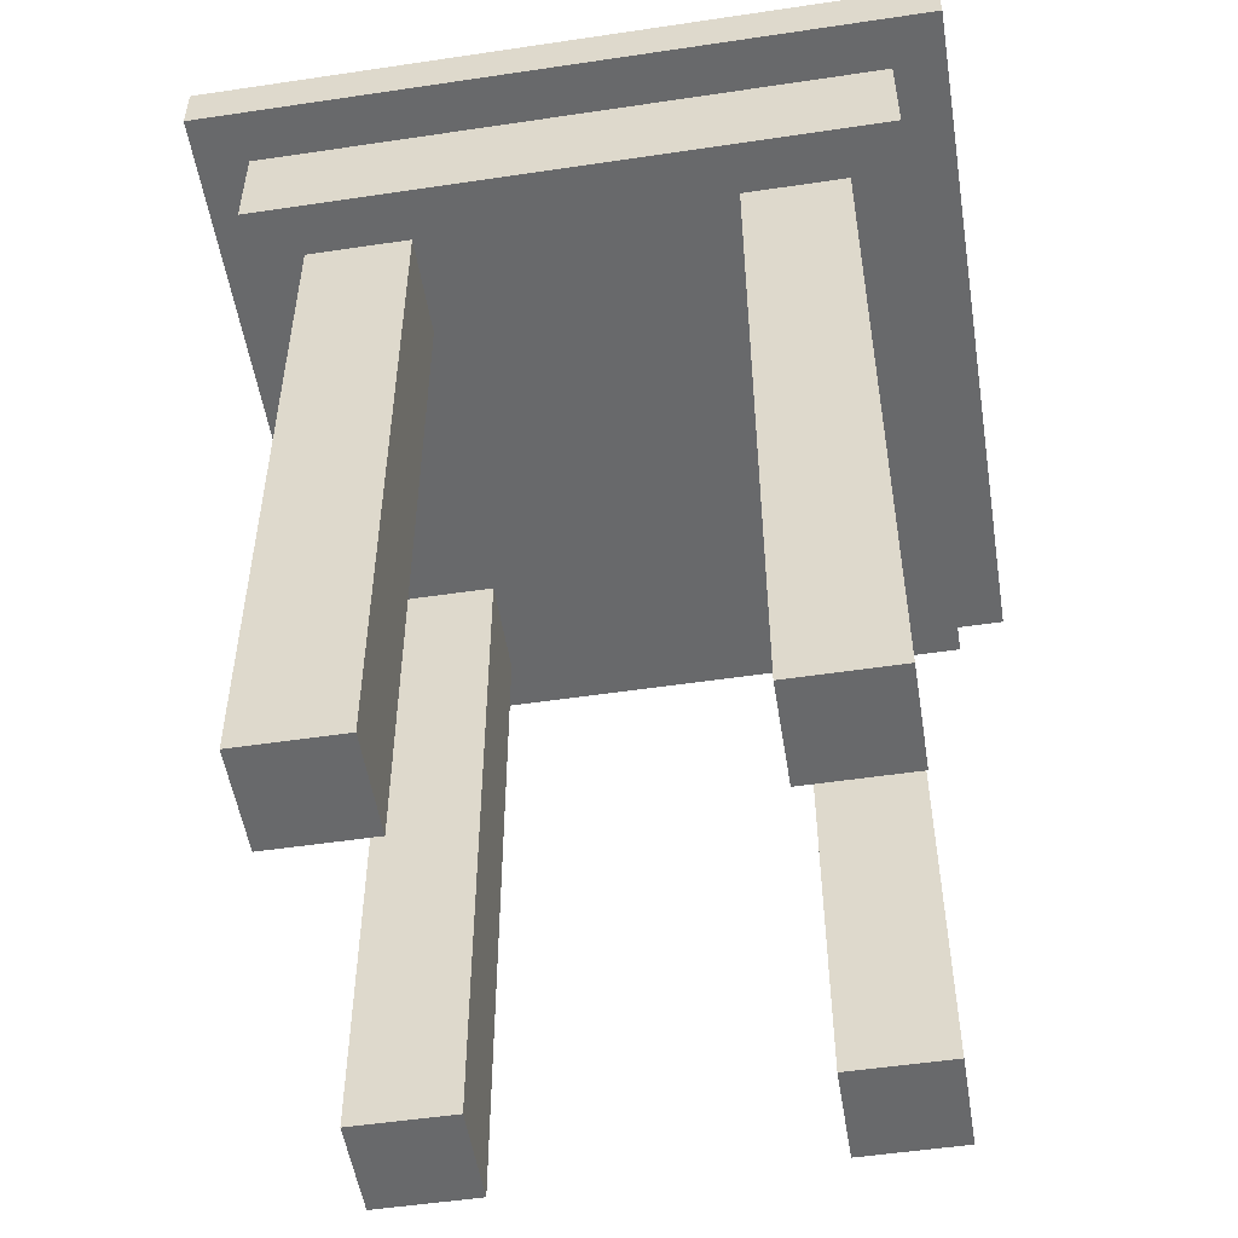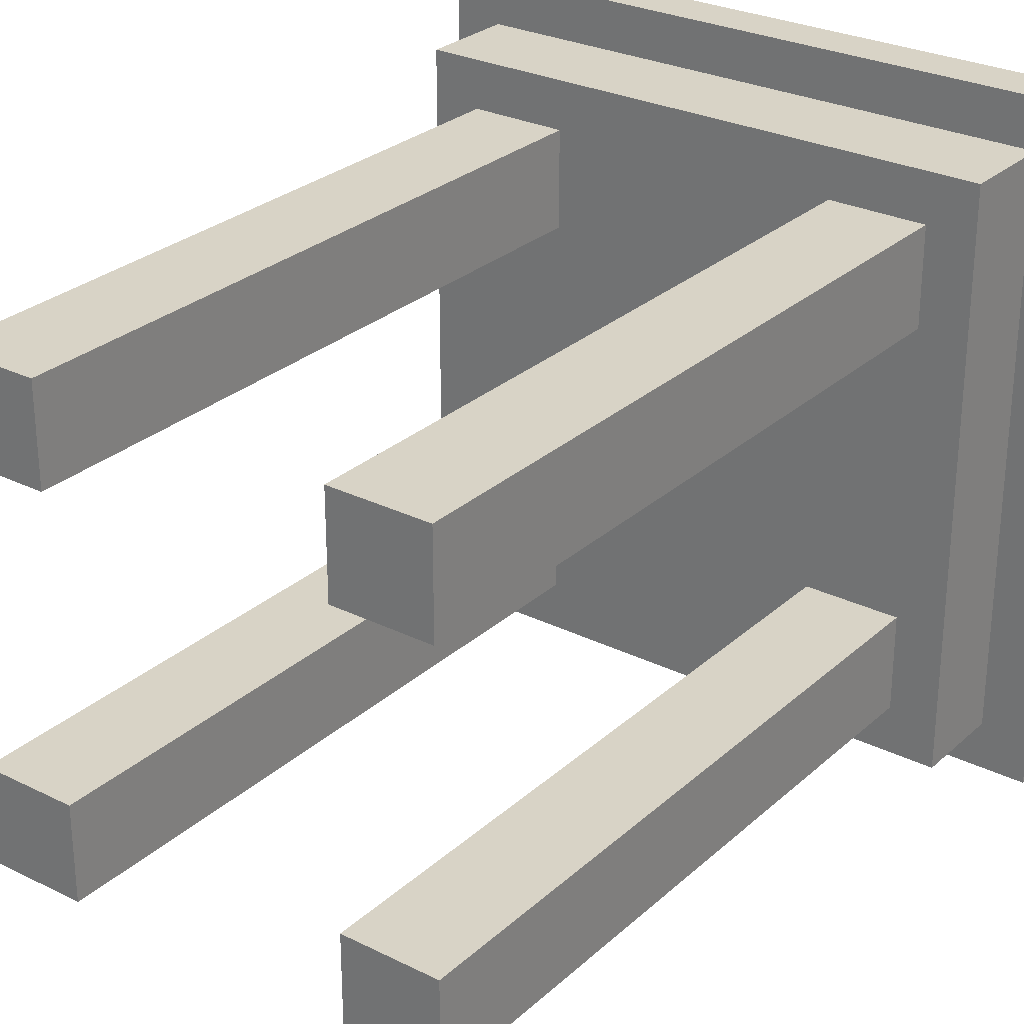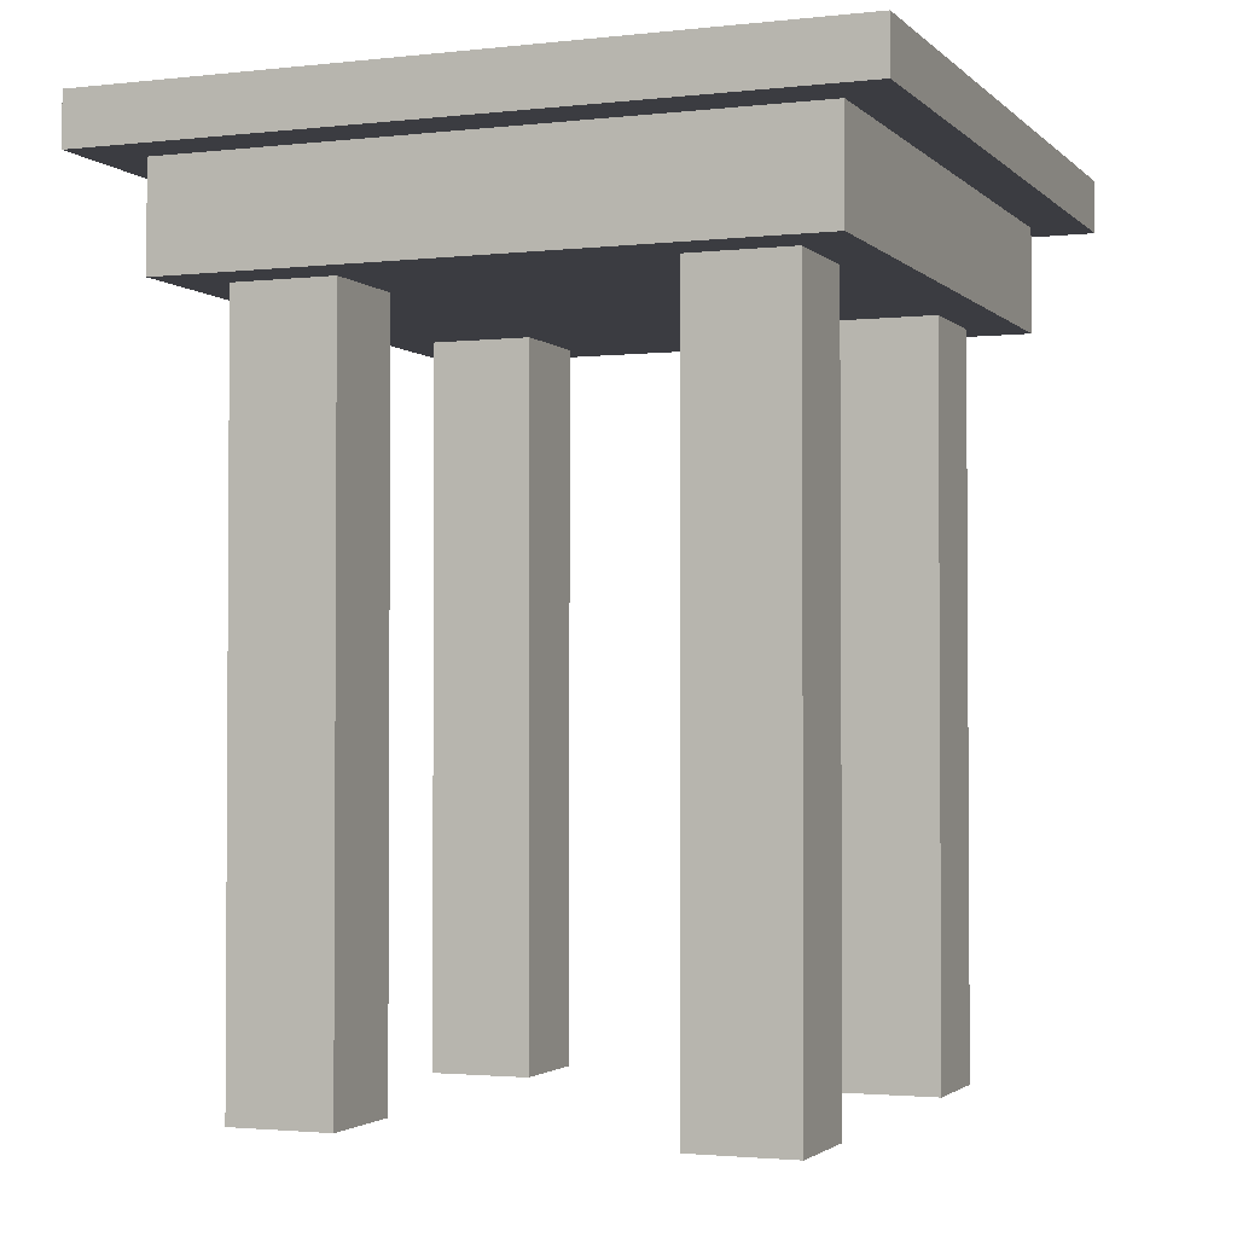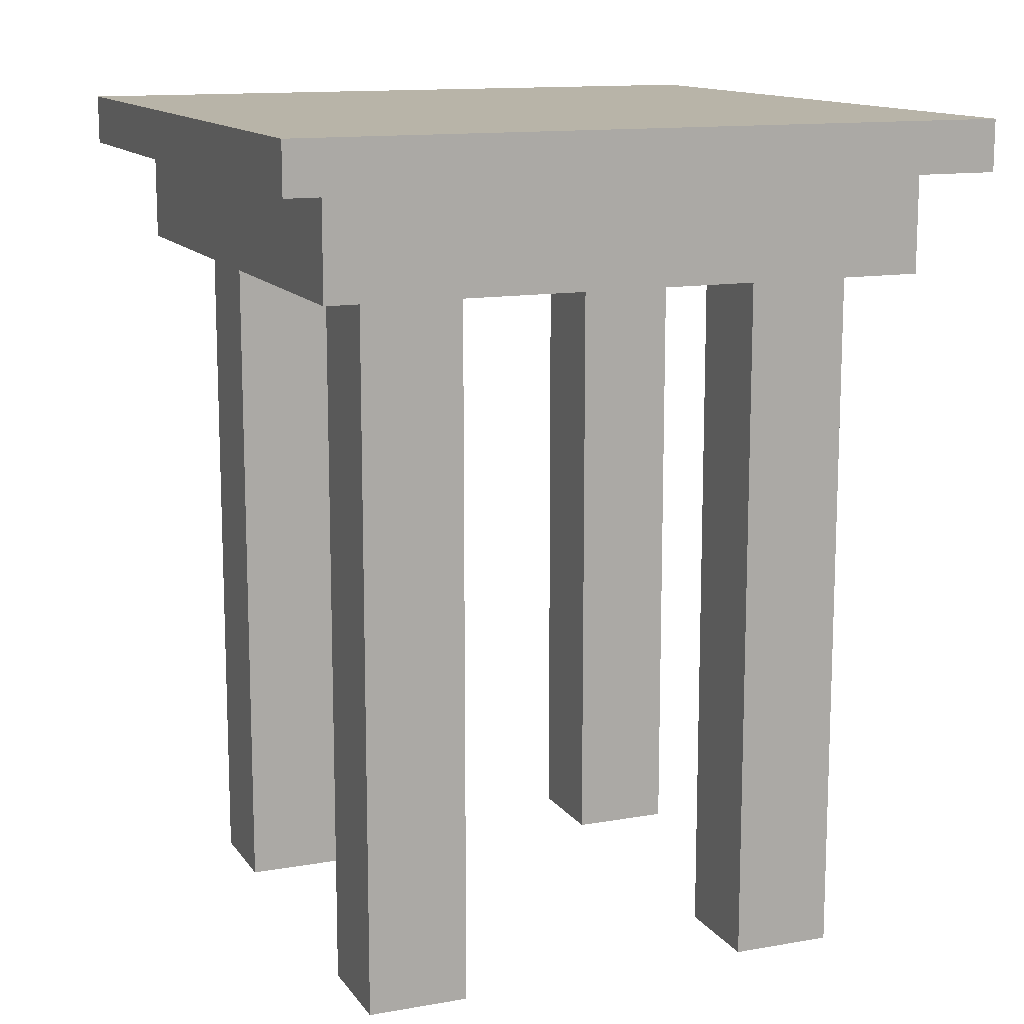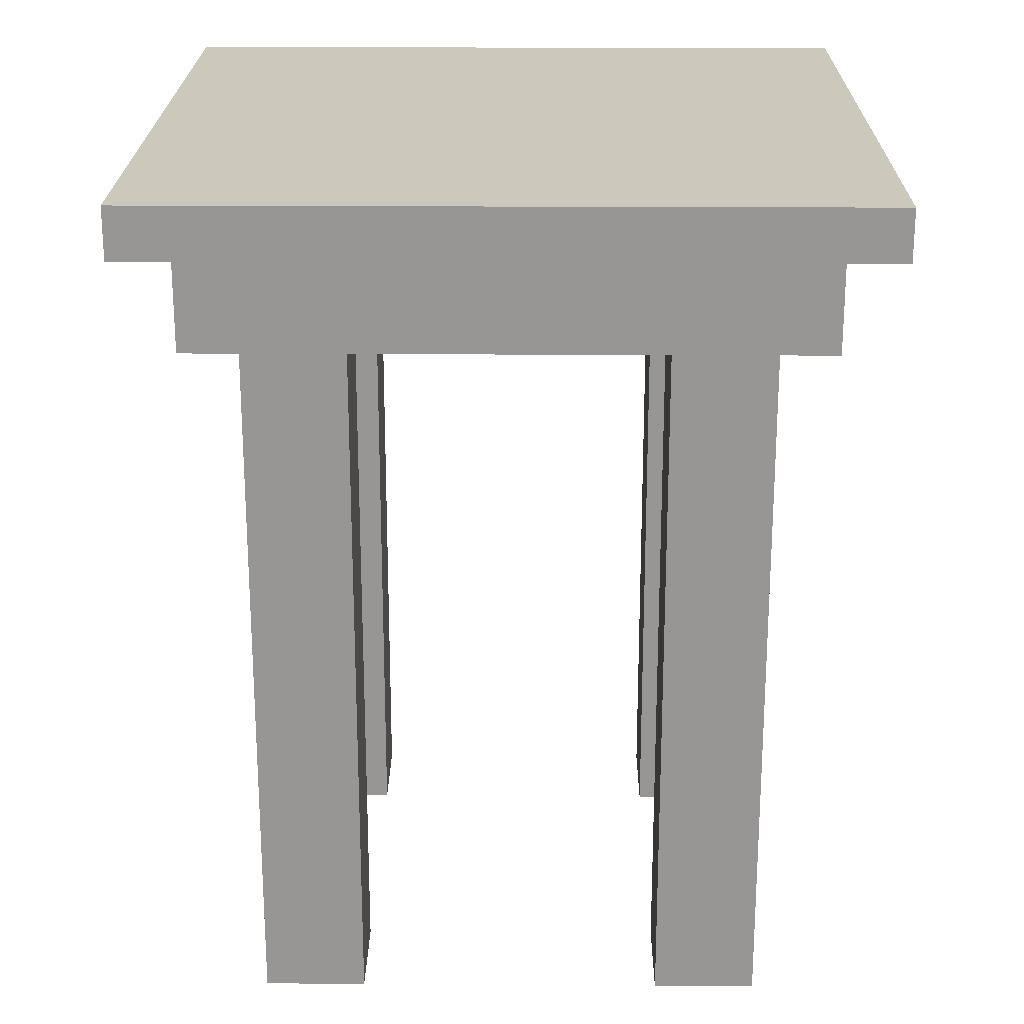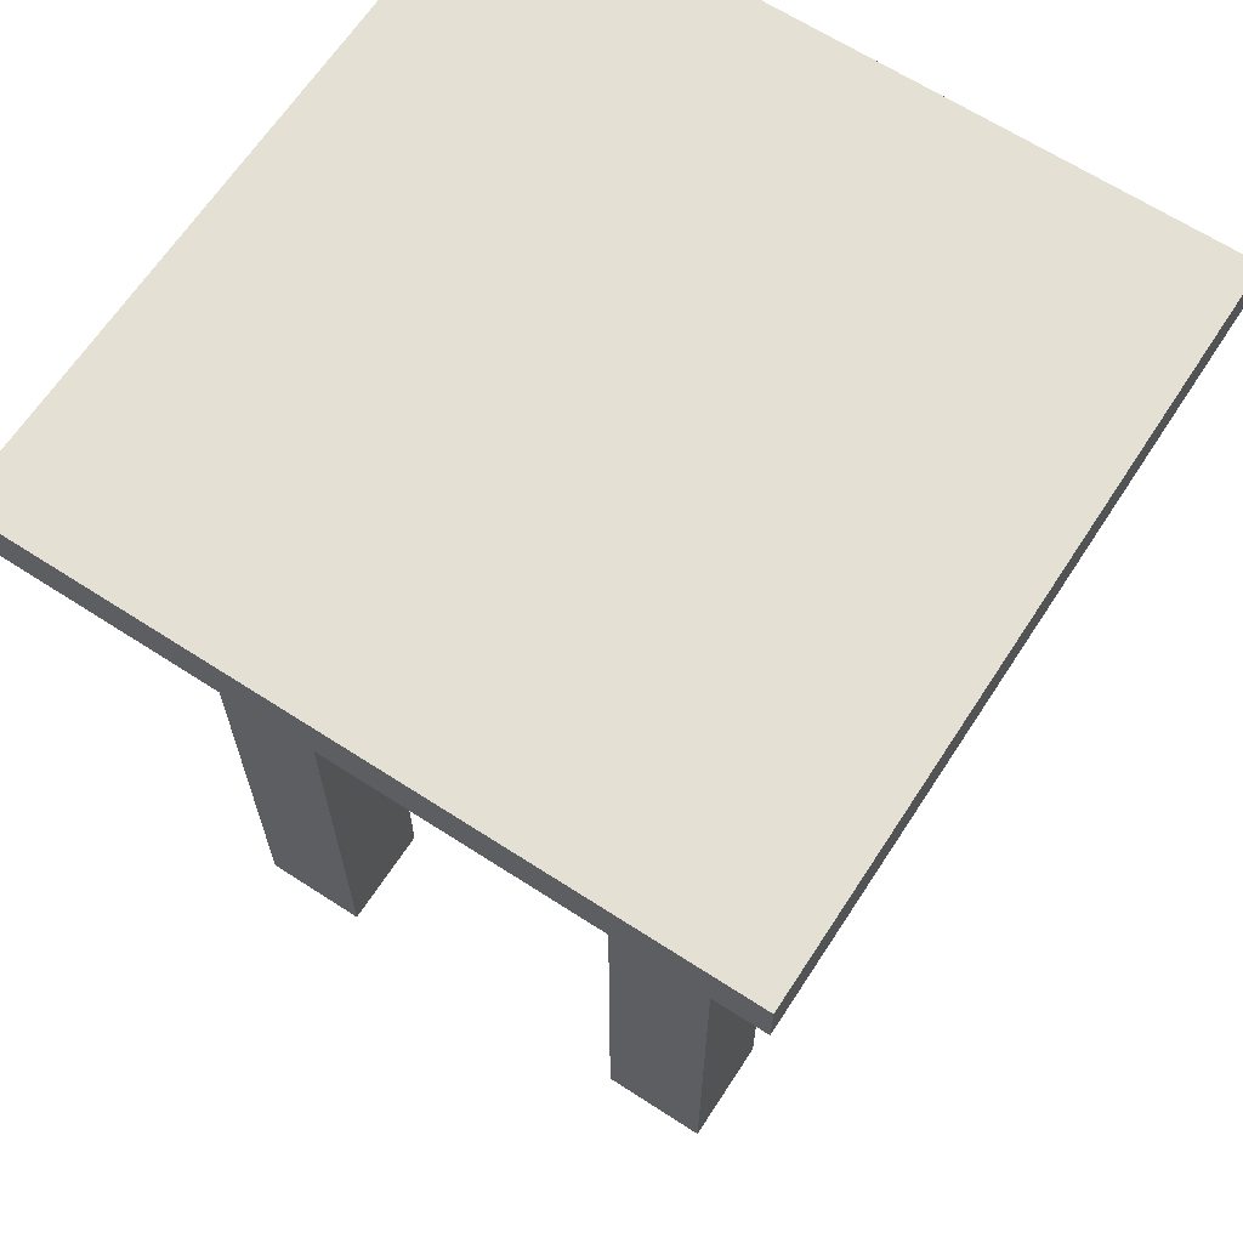
<metadata>
{"format":"obj","ext":"obj","renderer":"f3d","projection":"perspective","resolution":1024,"background":"white","views":[{"elev":-52.6,"azim":-80.9,"up":"+Y"},{"elev":27.9,"azim":37.0,"up":"+Z"},{"elev":-2.2,"azim":21.5,"up":"+Y"},{"elev":13.0,"azim":-22.1,"up":"+Y"},{"elev":22.1,"azim":-89.4,"up":"+Y"},{"elev":65.4,"azim":-56.9,"up":"+Y"}]}
</metadata>
<code>
o
v -0.5 1.6 0.7
v -0.5 1.6 -0.7
v -0.5 1.7 0.7
v -0.5 1.7 -0.7
v -0.4 1.4 0.6
v -0.4 1.4 -0.6
v -0.4 1.6 0.6
v -0.4 1.6 -0.6
v -0.3 0 0.5
v -0.3 0 0.3
v -0.3 0 -0.3
v -0.3 0 -0.5
v -0.3 1.4 0.5
v -0.3 1.4 0.3
v -0.3 1.4 -0.3
v -0.3 1.4 -0.5
v 0.5 0 0.5
v 0.5 0 0.3
v 0.5 0 -0.3
v 0.5 0 -0.5
v 0.5 1.4 0.5
v 0.5 1.4 0.3
v 0.5 1.4 -0.3
v 0.5 1.4 -0.5
v -0.1 0 0.5
v -0.1 0 0.3
v -0.1 0 -0.3
v -0.1 0 -0.5
v -0.1 1.4 0.5
v -0.1 1.4 0.3
v -0.1 1.4 -0.3
v -0.1 1.4 -0.5
v 0.7 0 0.5
v 0.7 0 0.3
v 0.7 0 -0.3
v 0.7 0 -0.5
v 0.7 1.4 0.5
v 0.7 1.4 0.3
v 0.7 1.4 -0.3
v 0.7 1.4 -0.5
v 0.8 1.4 0.6
v 0.8 1.4 -0.6
v 0.8 1.6 0.6
v 0.8 1.6 -0.6
v 0.9 1.6 0.7
v 0.9 1.6 -0.7
v 0.9 1.7 0.7
v 0.9 1.7 -0.7
v -0.5 1.6 0.7
v -0.5 1.7 0.7
v 0.9 1.6 0.7
v 0.9 1.7 0.7
v -0.4 1.4 0.6
v -0.4 1.6 0.6
v 0.8 1.4 0.6
v 0.8 1.6 0.6
v -0.3 0 0.5
v -0.3 1.4 0.5
v -0.1 0 0.5
v -0.1 1.4 0.5
v 0.5 0 0.5
v 0.5 1.4 0.5
v 0.7 0 0.5
v 0.7 1.4 0.5
v -0.3 0 -0.3
v -0.3 1.4 -0.3
v -0.1 0 -0.3
v -0.1 1.4 -0.3
v 0.5 0 -0.3
v 0.5 1.4 -0.3
v 0.7 0 -0.3
v 0.7 1.4 -0.3
v -0.3 0 0.3
v -0.3 1.4 0.3
v -0.1 0 0.3
v -0.1 1.4 0.3
v 0.5 0 0.3
v 0.5 1.4 0.3
v 0.7 0 0.3
v 0.7 1.4 0.3
v -0.3 0 -0.5
v -0.3 1.4 -0.5
v -0.1 0 -0.5
v -0.1 1.4 -0.5
v 0.5 0 -0.5
v 0.5 1.4 -0.5
v 0.7 0 -0.5
v 0.7 1.4 -0.5
v -0.4 1.4 -0.6
v -0.4 1.6 -0.6
v 0.8 1.4 -0.6
v 0.8 1.6 -0.6
v -0.5 1.6 -0.7
v -0.5 1.7 -0.7
v 0.9 1.6 -0.7
v 0.9 1.7 -0.7
v -0.3 0 0.5
v -0.1 0 0.5
v 0.5 0 0.5
v 0.7 0 0.5
v -0.3 0 0.3
v -0.1 0 0.3
v 0.5 0 0.3
v 0.7 0 0.3
v -0.3 0 -0.3
v -0.1 0 -0.3
v 0.5 0 -0.3
v 0.7 0 -0.3
v -0.3 0 -0.5
v -0.1 0 -0.5
v 0.5 0 -0.5
v 0.7 0 -0.5
v -0.4 1.4 0.6
v 0.8 1.4 0.6
v -0.3 1.4 0.5
v -0.1 1.4 0.5
v 0.5 1.4 0.5
v 0.7 1.4 0.5
v -0.3 1.4 0.3
v -0.1 1.4 0.3
v 0.5 1.4 0.3
v 0.7 1.4 0.3
v -0.3 1.4 -0.3
v -0.1 1.4 -0.3
v 0.5 1.4 -0.3
v 0.7 1.4 -0.3
v -0.3 1.4 -0.5
v -0.1 1.4 -0.5
v 0.5 1.4 -0.5
v 0.7 1.4 -0.5
v -0.4 1.4 -0.6
v 0.8 1.4 -0.6
v -0.5 1.6 0.7
v 0.9 1.6 0.7
v -0.4 1.6 0.6
v 0.8 1.6 0.6
v -0.4 1.6 -0.6
v 0.8 1.6 -0.6
v -0.5 1.6 -0.7
v 0.9 1.6 -0.7
v -0.5 1.7 0.7
v 0.9 1.7 0.7
v -0.4 1.7 0.6
v 0.8 1.7 0.6
v -0.3 1.7 0.5
v -0.2 1.7 0.5
v -0.1 1.7 0.5
v 0 1.7 0.5
v 0.1 1.7 0.5
v 0.2 1.7 0.5
v 0.3 1.7 0.5
v 0.4 1.7 0.5
v 0.5 1.7 0.5
v 0.6 1.7 0.5
v 0.7 1.7 0.5
v -0.3 1.7 0.4
v -0.2 1.7 0.4
v -0.1 1.7 0.4
v 0 1.7 0.4
v 0.1 1.7 0.4
v 0.2 1.7 0.4
v 0.3 1.7 0.4
v 0.4 1.7 0.4
v 0.5 1.7 0.4
v 0.6 1.7 0.4
v 0.7 1.7 0.4
v -0.3 1.7 0.3
v -0.2 1.7 0.3
v -0.1 1.7 0.3
v 0 1.7 0.3
v 0.1 1.7 0.3
v 0.2 1.7 0.3
v 0.3 1.7 0.3
v 0.4 1.7 0.3
v 0.5 1.7 0.3
v 0.6 1.7 0.3
v 0.7 1.7 0.3
v -0.3 1.7 0.2
v -0.2 1.7 0.2
v -0.1 1.7 0.2
v 0 1.7 0.2
v 0.1 1.7 0.2
v 0.2 1.7 0.2
v 0.3 1.7 0.2
v 0.4 1.7 0.2
v 0.5 1.7 0.2
v 0.6 1.7 0.2
v 0.7 1.7 0.2
v -0.3 1.7 0.1
v -0.2 1.7 0.1
v -0.1 1.7 0.1
v 0 1.7 0.1
v 0.1 1.7 0.1
v 0.2 1.7 0.1
v 0.3 1.7 0.1
v 0.4 1.7 0.1
v 0.5 1.7 0.1
v 0.6 1.7 0.1
v 0.7 1.7 0.1
v -0.3 1.7 -5.96e-08
v -0.2 1.7 -5.96e-08
v -0.1 1.7 -5.96e-08
v 0 1.7 -5.96e-08
v 0.1 1.7 -5.96e-08
v 0.2 1.7 -5.96e-08
v 0.3 1.7 -5.96e-08
v 0.4 1.7 -5.96e-08
v 0.5 1.7 -5.96e-08
v 0.6 1.7 -5.96e-08
v 0.7 1.7 -5.96e-08
v -0.3 1.7 -0.1
v -0.2 1.7 -0.1
v -0.1 1.7 -0.1
v 0 1.7 -0.1
v 0.1 1.7 -0.1
v 0.2 1.7 -0.1
v 0.3 1.7 -0.1
v 0.4 1.7 -0.1
v 0.5 1.7 -0.1
v 0.6 1.7 -0.1
v 0.7 1.7 -0.1
v -0.3 1.7 -0.2
v -0.2 1.7 -0.2
v -0.1 1.7 -0.2
v 0 1.7 -0.2
v 0.1 1.7 -0.2
v 0.2 1.7 -0.2
v 0.3 1.7 -0.2
v 0.4 1.7 -0.2
v 0.5 1.7 -0.2
v 0.6 1.7 -0.2
v 0.7 1.7 -0.2
v -0.3 1.7 -0.3
v -0.2 1.7 -0.3
v -0.1 1.7 -0.3
v 0 1.7 -0.3
v 0.1 1.7 -0.3
v 0.2 1.7 -0.3
v 0.3 1.7 -0.3
v 0.4 1.7 -0.3
v 0.5 1.7 -0.3
v 0.6 1.7 -0.3
v 0.7 1.7 -0.3
v -0.3 1.7 -0.4
v -0.2 1.7 -0.4
v -0.1 1.7 -0.4
v 0 1.7 -0.4
v 0.1 1.7 -0.4
v 0.2 1.7 -0.4
v 0.3 1.7 -0.4
v 0.4 1.7 -0.4
v 0.5 1.7 -0.4
v 0.6 1.7 -0.4
v 0.7 1.7 -0.4
v -0.3 1.7 -0.5
v -0.2 1.7 -0.5
v -0.1 1.7 -0.5
v 0 1.7 -0.5
v 0.1 1.7 -0.5
v 0.2 1.7 -0.5
v 0.3 1.7 -0.5
v 0.4 1.7 -0.5
v 0.5 1.7 -0.5
v 0.6 1.7 -0.5
v 0.7 1.7 -0.5
v -0.4 1.7 -0.6
v 0.8 1.7 -0.6
v -0.5 1.7 -0.7
v 0.9 1.7 -0.7
f 3 2 1
f 4 2 3
f 7 6 5
f 8 6 7
f 13 10 9
f 14 10 13
f 15 12 11
f 16 12 15
f 21 18 17
f 22 18 21
f 23 20 19
f 24 20 23
f 25 26 29
f 29 26 30
f 27 28 31
f 31 28 32
f 33 34 37
f 37 34 38
f 35 36 39
f 39 36 40
f 41 42 43
f 43 42 44
f 45 46 47
f 47 46 48
f 51 50 49
f 52 50 51
f 55 54 53
f 56 54 55
f 59 58 57
f 60 58 59
f 63 62 61
f 64 62 63
f 67 66 65
f 68 66 67
f 71 70 69
f 72 70 71
f 73 74 75
f 75 74 76
f 77 78 79
f 79 78 80
f 81 82 83
f 83 82 84
f 85 86 87
f 87 86 88
f 89 90 91
f 91 90 92
f 93 94 95
f 95 94 96
f 101 98 97
f 102 98 101
f 103 100 99
f 104 100 103
f 109 106 105
f 110 106 109
f 111 108 107
f 112 108 111
f 115 114 113
f 116 114 115
f 117 114 116
f 118 114 117
f 119 115 113
f 120 117 116
f 121 117 120
f 122 114 118
f 123 121 120
f 123 122 121
f 123 119 113
f 123 120 119
f 124 122 123
f 125 122 124
f 126 114 122
f 126 122 125
f 127 123 113
f 128 125 124
f 129 125 128
f 130 114 126
f 131 127 113
f 131 130 129
f 131 129 128
f 131 128 127
f 132 114 130
f 132 130 131
f 135 134 133
f 136 134 135
f 137 135 133
f 138 134 136
f 139 137 133
f 139 138 137
f 140 134 138
f 140 138 139
f 141 142 143
f 143 142 144
f 143 144 145
f 145 144 146
f 146 144 147
f 147 144 148
f 148 144 149
f 149 144 150
f 150 144 151
f 151 144 152
f 152 144 153
f 153 144 154
f 154 144 155
f 143 145 156
f 145 146 156
f 146 147 157
f 156 146 157
f 147 148 158
f 157 147 158
f 148 149 159
f 158 148 159
f 149 150 160
f 159 149 160
f 150 151 161
f 160 150 161
f 151 152 162
f 161 151 162
f 152 153 163
f 162 152 163
f 153 154 164
f 163 153 164
f 154 155 165
f 164 154 165
f 155 144 166
f 165 155 166
f 143 156 167
f 156 157 167
f 157 158 168
f 167 157 168
f 158 159 169
f 168 158 169
f 159 160 170
f 169 159 170
f 160 161 171
f 170 160 171
f 161 162 172
f 171 161 172
f 162 163 173
f 172 162 173
f 163 164 174
f 173 163 174
f 164 165 175
f 174 164 175
f 165 166 176
f 175 165 176
f 166 144 177
f 176 166 177
f 143 167 178
f 167 168 178
f 168 169 179
f 178 168 179
f 169 170 180
f 179 169 180
f 170 171 181
f 180 170 181
f 171 172 182
f 181 171 182
f 172 173 183
f 182 172 183
f 173 174 184
f 183 173 184
f 174 175 185
f 184 174 185
f 175 176 186
f 185 175 186
f 176 177 187
f 186 176 187
f 177 144 188
f 187 177 188
f 143 178 189
f 178 179 189
f 179 180 190
f 189 179 190
f 180 181 191
f 190 180 191
f 181 182 192
f 191 181 192
f 182 183 193
f 192 182 193
f 183 184 194
f 193 183 194
f 184 185 195
f 194 184 195
f 185 186 196
f 195 185 196
f 186 187 197
f 196 186 197
f 187 188 198
f 197 187 198
f 188 144 199
f 198 188 199
f 143 189 200
f 189 190 200
f 190 191 201
f 200 190 201
f 191 192 202
f 201 191 202
f 192 193 203
f 202 192 203
f 193 194 204
f 203 193 204
f 194 195 205
f 204 194 205
f 195 196 206
f 205 195 206
f 196 197 207
f 206 196 207
f 197 198 208
f 207 197 208
f 198 199 209
f 208 198 209
f 199 144 210
f 209 199 210
f 200 201 211
f 143 200 211
f 201 202 212
f 211 201 212
f 202 203 213
f 212 202 213
f 203 204 214
f 213 203 214
f 204 205 215
f 214 204 215
f 205 206 216
f 215 205 216
f 206 207 217
f 216 206 217
f 207 208 218
f 217 207 218
f 208 209 219
f 218 208 219
f 209 210 220
f 219 209 220
f 210 144 221
f 220 210 221
f 211 212 222
f 143 211 222
f 212 213 223
f 222 212 223
f 213 214 224
f 223 213 224
f 214 215 225
f 224 214 225
f 215 216 226
f 225 215 226
f 216 217 227
f 226 216 227
f 217 218 228
f 227 217 228
f 218 219 229
f 228 218 229
f 219 220 230
f 229 219 230
f 220 221 231
f 230 220 231
f 221 144 232
f 231 221 232
f 222 223 233
f 143 222 233
f 223 224 234
f 233 223 234
f 224 225 235
f 234 224 235
f 225 226 236
f 235 225 236
f 226 227 237
f 236 226 237
f 227 228 238
f 237 227 238
f 228 229 239
f 238 228 239
f 229 230 240
f 239 229 240
f 230 231 241
f 240 230 241
f 231 232 242
f 241 231 242
f 232 144 243
f 242 232 243
f 233 234 244
f 143 233 244
f 234 235 245
f 244 234 245
f 235 236 246
f 245 235 246
f 236 237 247
f 246 236 247
f 237 238 248
f 247 237 248
f 238 239 249
f 248 238 249
f 239 240 250
f 249 239 250
f 240 241 251
f 250 240 251
f 241 242 252
f 251 241 252
f 242 243 253
f 252 242 253
f 243 144 254
f 253 243 254
f 244 245 255
f 143 244 255
f 245 246 256
f 255 245 256
f 246 247 257
f 256 246 257
f 247 248 258
f 257 247 258
f 248 249 259
f 258 248 259
f 249 250 260
f 259 249 260
f 250 251 261
f 260 250 261
f 251 252 262
f 261 251 262
f 252 253 263
f 262 252 263
f 253 254 264
f 263 253 264
f 254 144 265
f 264 254 265
f 141 143 266
f 255 256 266
f 264 265 266
f 262 263 266
f 263 264 266
f 260 261 266
f 261 262 266
f 258 259 266
f 259 260 266
f 256 257 266
f 257 258 266
f 143 255 266
f 265 144 267
f 266 265 267
f 144 142 267
f 141 266 268
f 266 267 268
f 267 142 269
f 268 267 269

</code>
